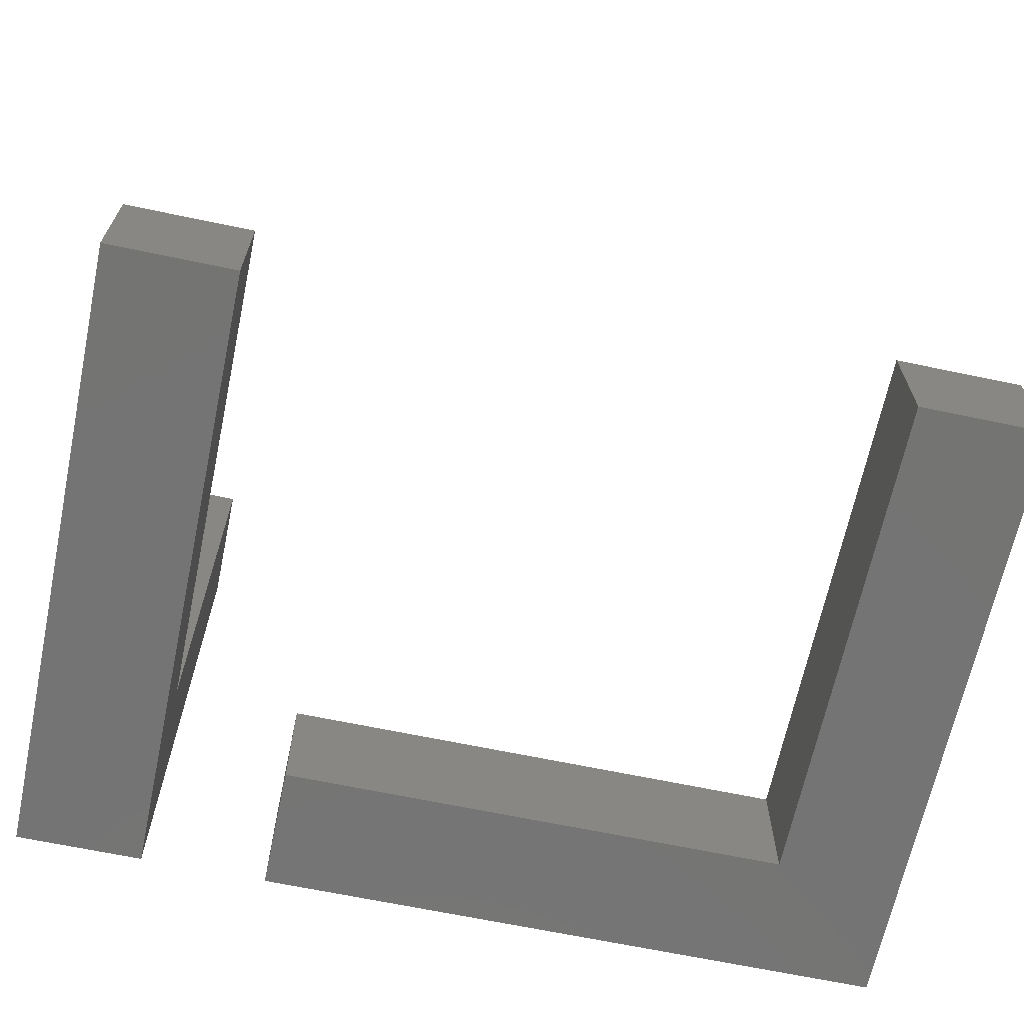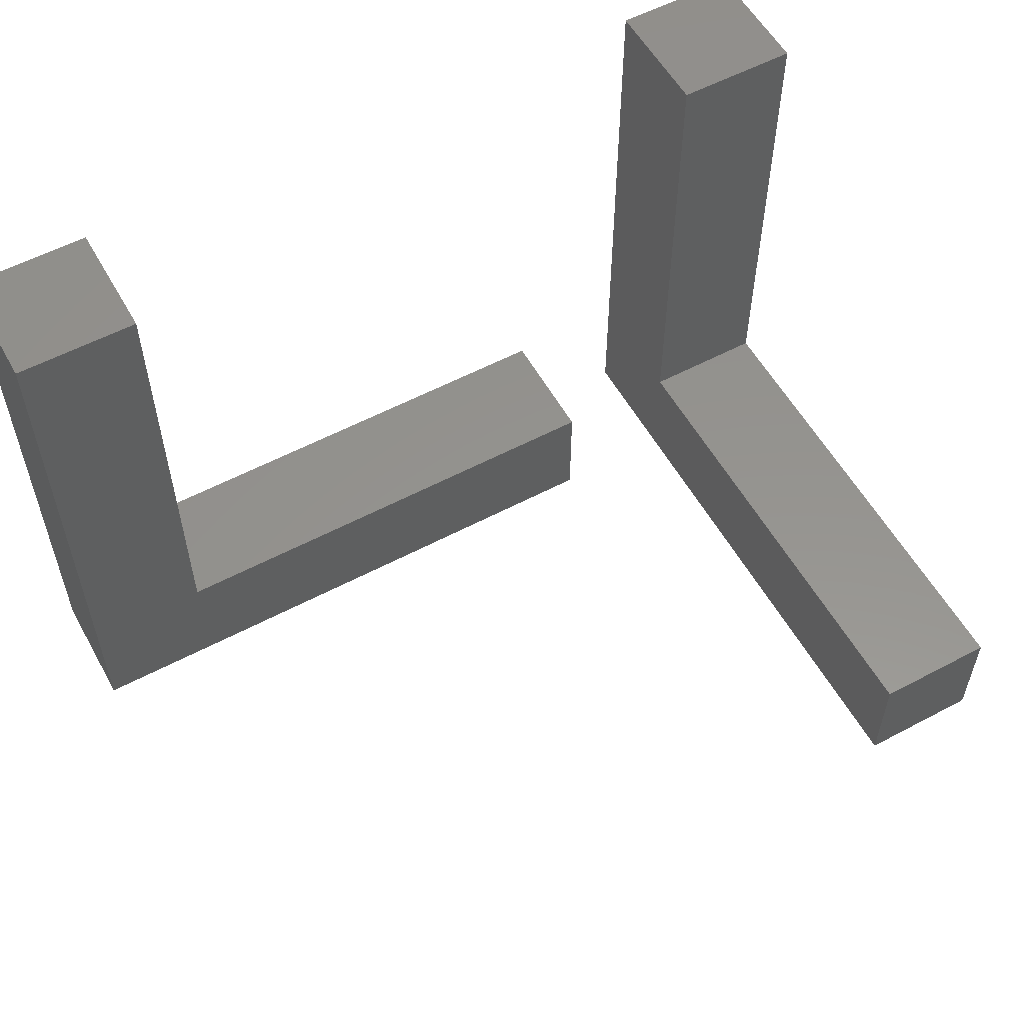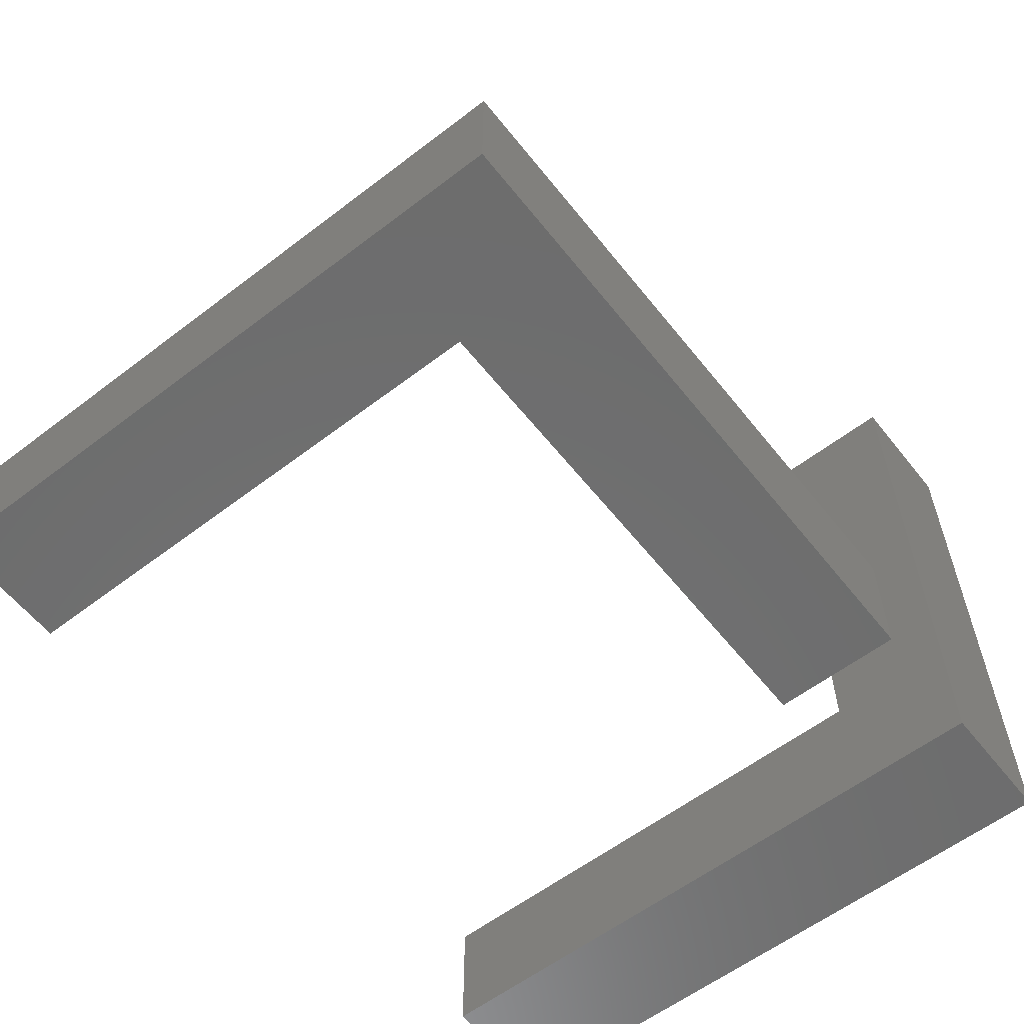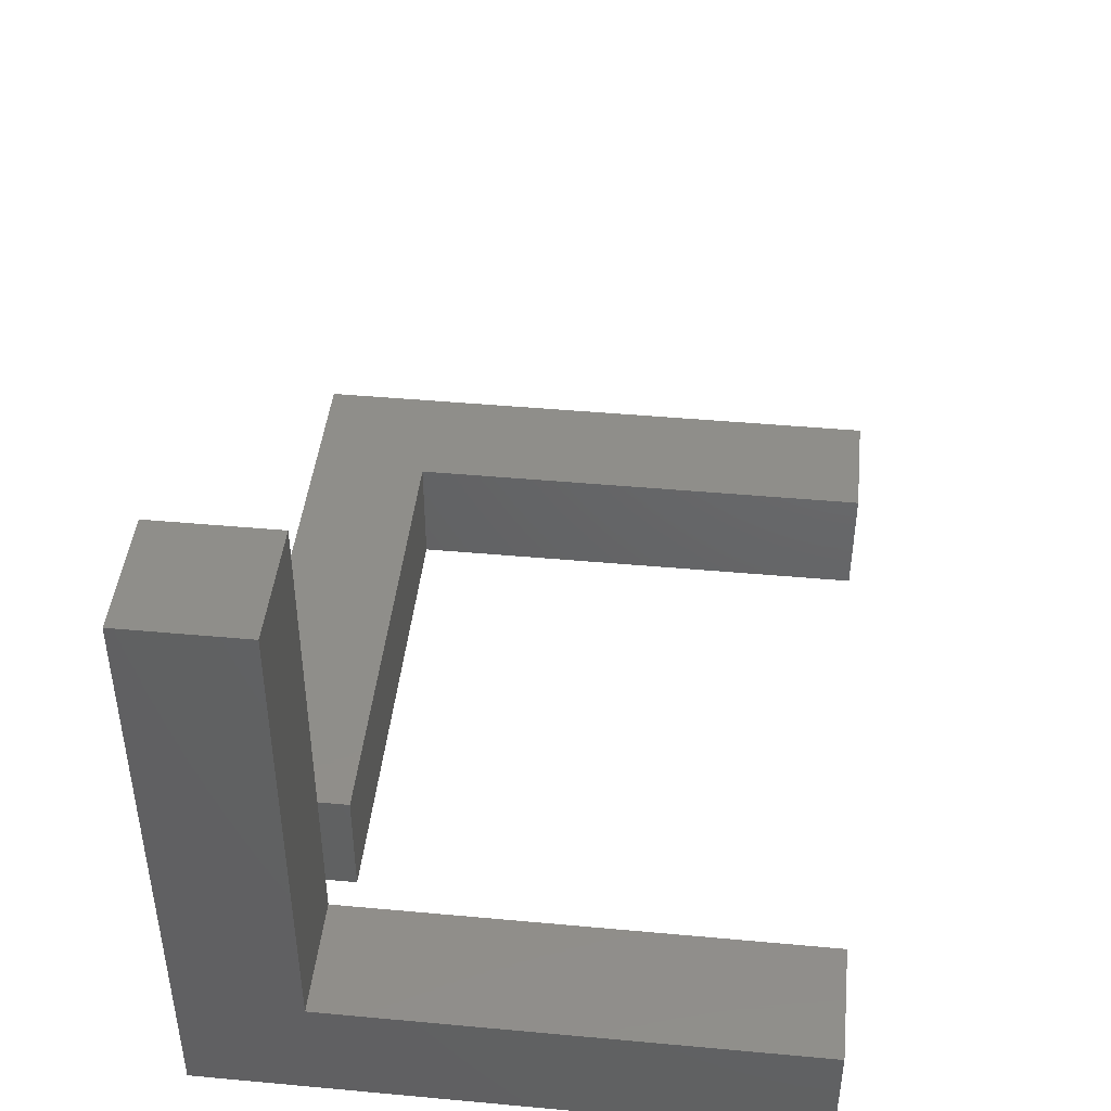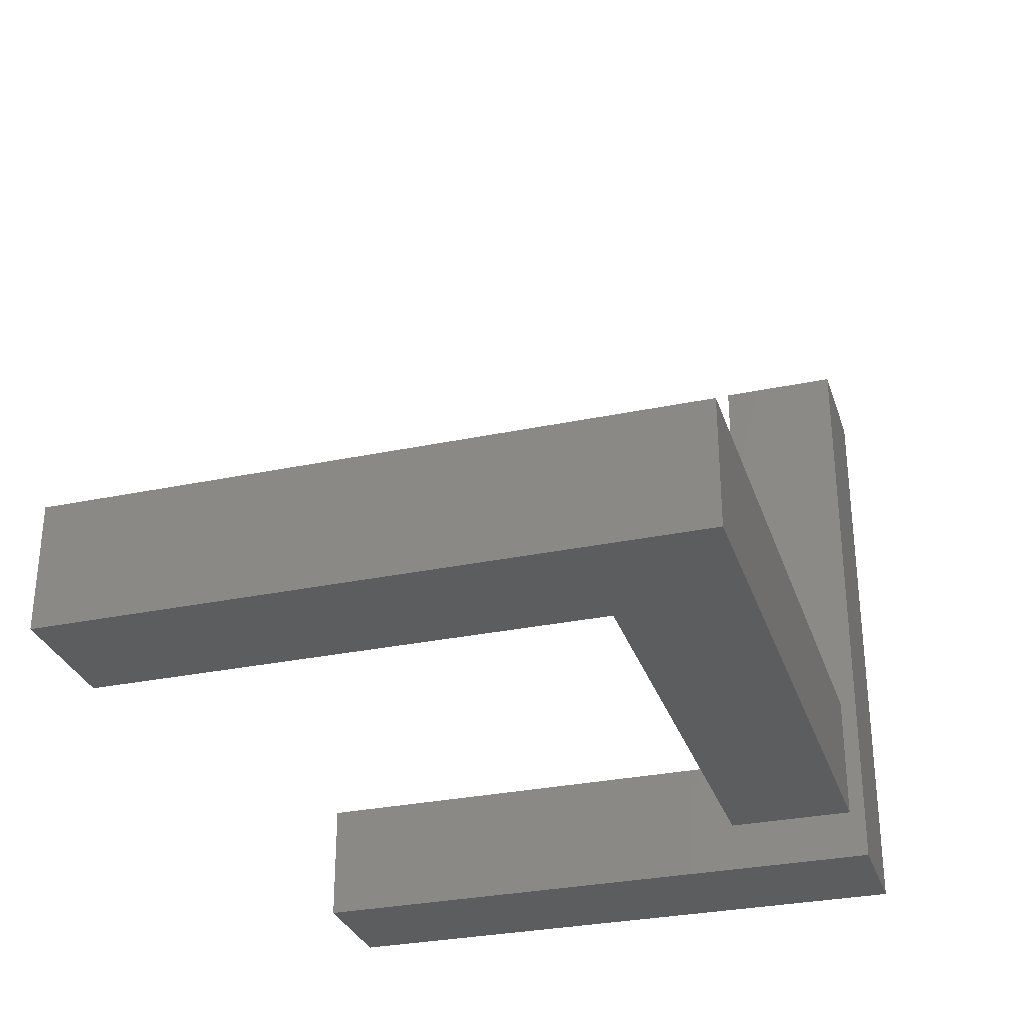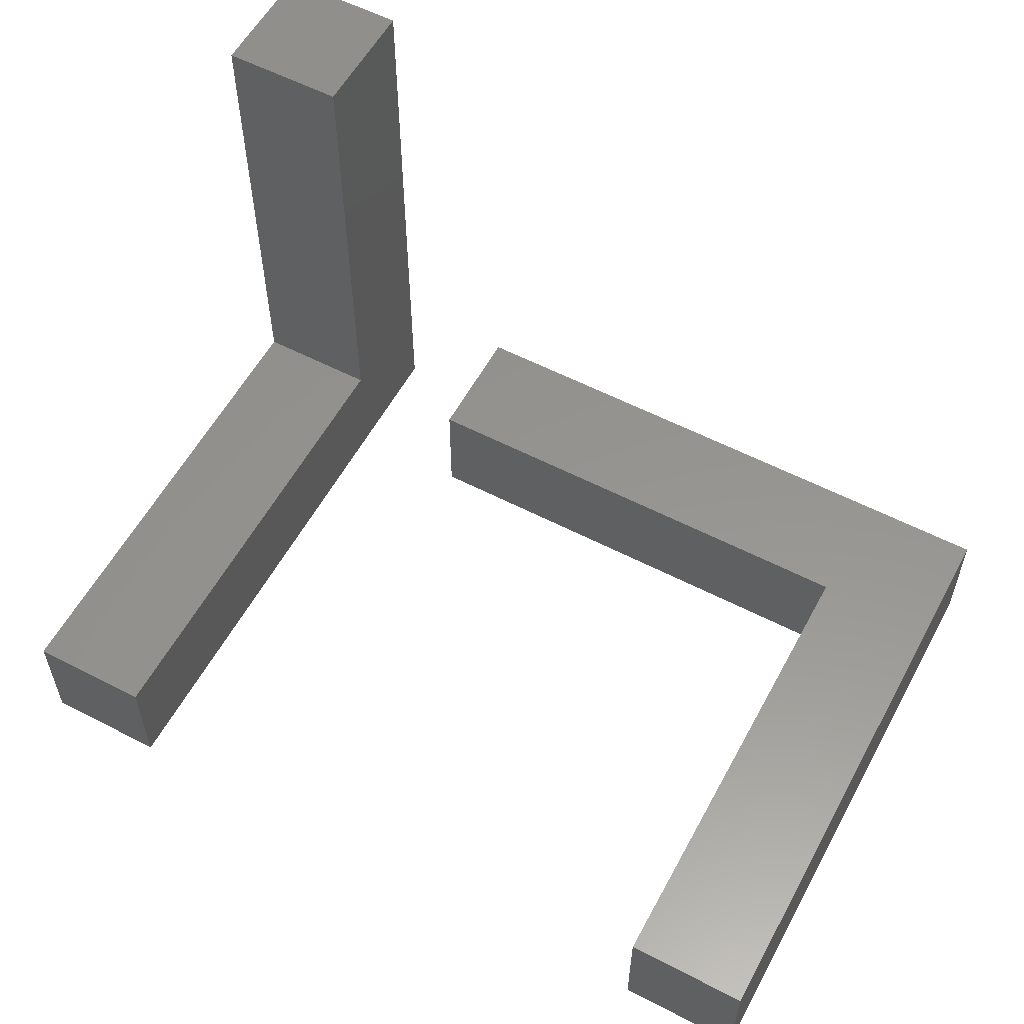
<metadata>
{"format":"stl","ext":"stl","renderer":"f3d","projection":"perspective","resolution":1024,"background":"white","views":[{"elev":-66.4,"azim":168.1,"up":"+Z"},{"elev":56.6,"azim":-29.0,"up":"+Y"},{"elev":-59.1,"azim":-51.8,"up":"+Z"},{"elev":44.3,"azim":96.1,"up":"+Z"},{"elev":-30.4,"azim":-73.1,"up":"+Z"},{"elev":57.3,"azim":-151.7,"up":"+Z"}]}
</metadata>
<code>
# stl→obj: 24 verts, 40 faces
v 25 0 5
v 25 5 0
v 25 5 5
v 25 0 0
v 5 25 5
v 0 25 5
v 5 5 5
v 0 0 5
v 5 5 0
v 0 0 0
v 0 25 0
v 5 25 0
v 35 25 0
v 30 25 5
v 35 25 5
v 30 25 0
v 35 5 25
v 35 0 25
v 35 5 5
v 35 0 0
v 30 5 5
v 30 0 0
v 30 0 25
v 30 5 25
f 1 2 3
f 2 1 4
f 5 6 7
f 7 1 3
f 7 8 1
f 8 7 6
f 4 9 2
f 10 9 4
f 11 9 10
f 9 11 12
f 10 6 11
f 6 10 8
f 12 6 5
f 6 12 11
f 10 1 8
f 1 10 4
f 7 12 5
f 12 7 9
f 2 7 3
f 7 2 9
f 13 14 15
f 14 13 16
f 17 18 19
f 19 13 15
f 19 20 13
f 20 19 18
f 16 21 14
f 22 21 16
f 23 21 22
f 21 23 24
f 22 18 23
f 18 22 20
f 24 18 17
f 18 24 23
f 22 13 20
f 13 22 16
f 19 24 17
f 24 19 21
f 14 19 15
f 19 14 21

</code>
